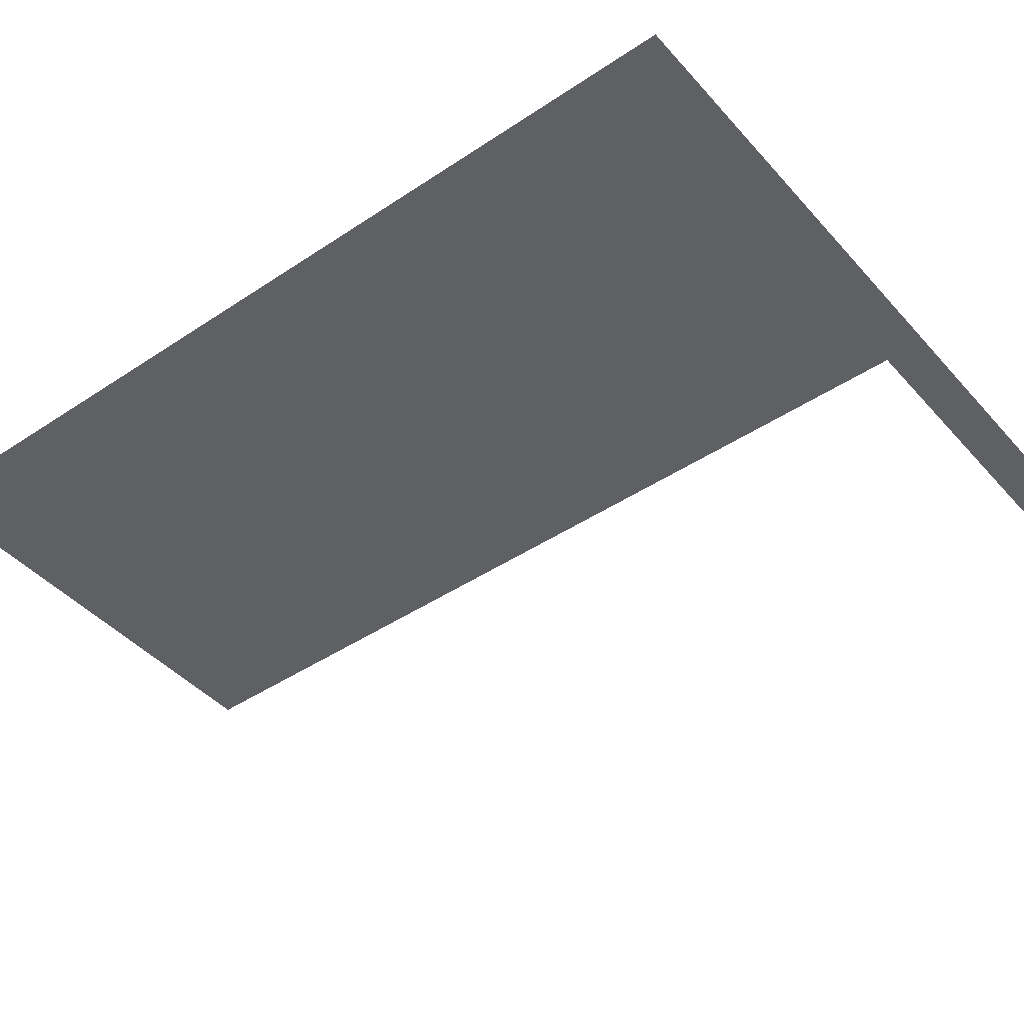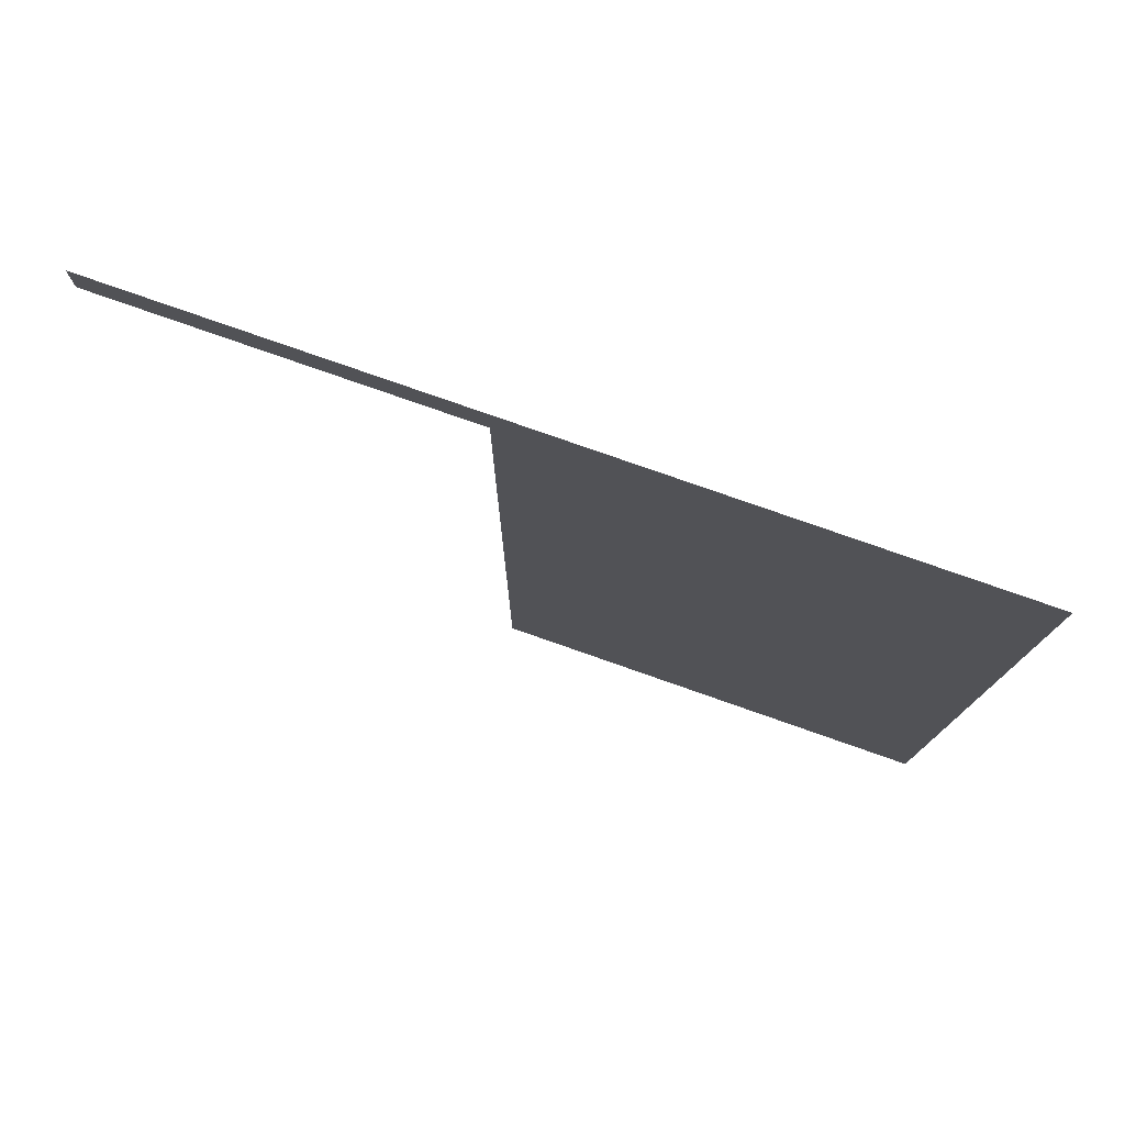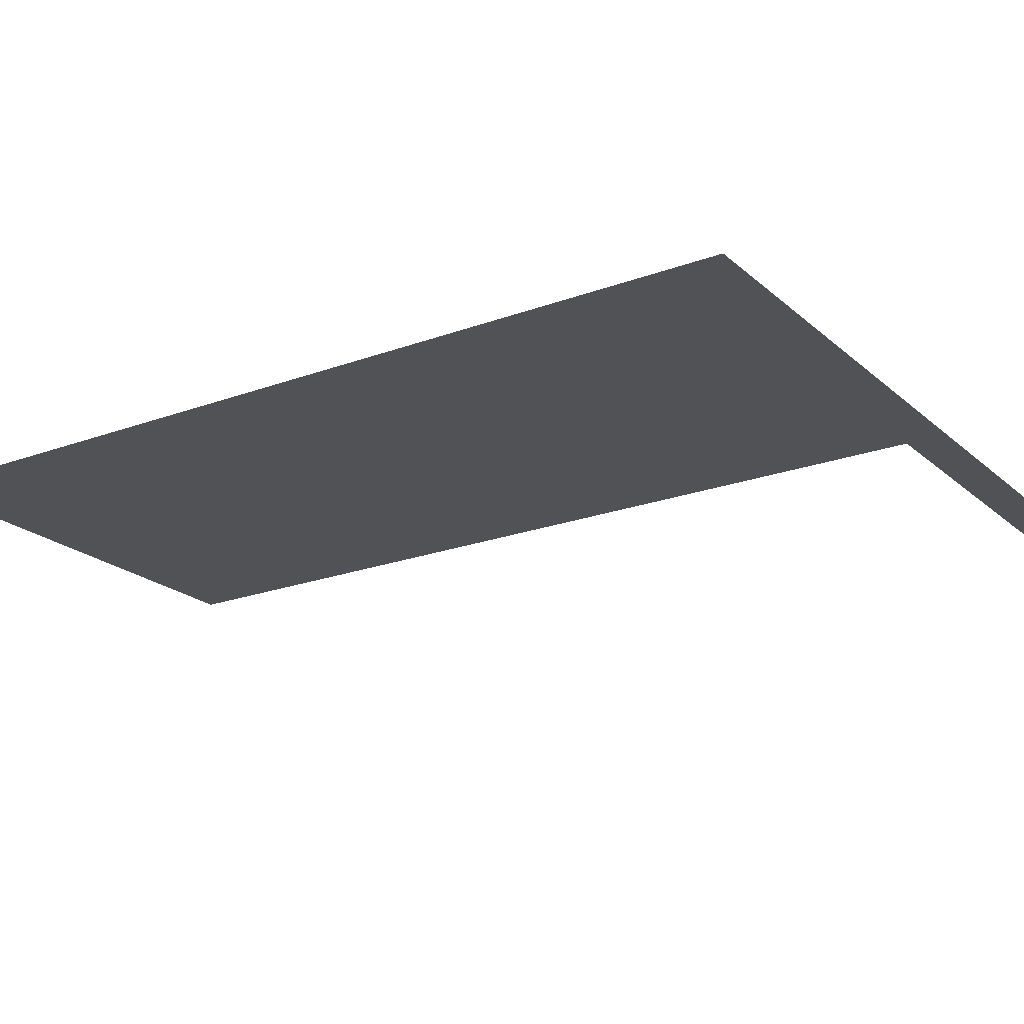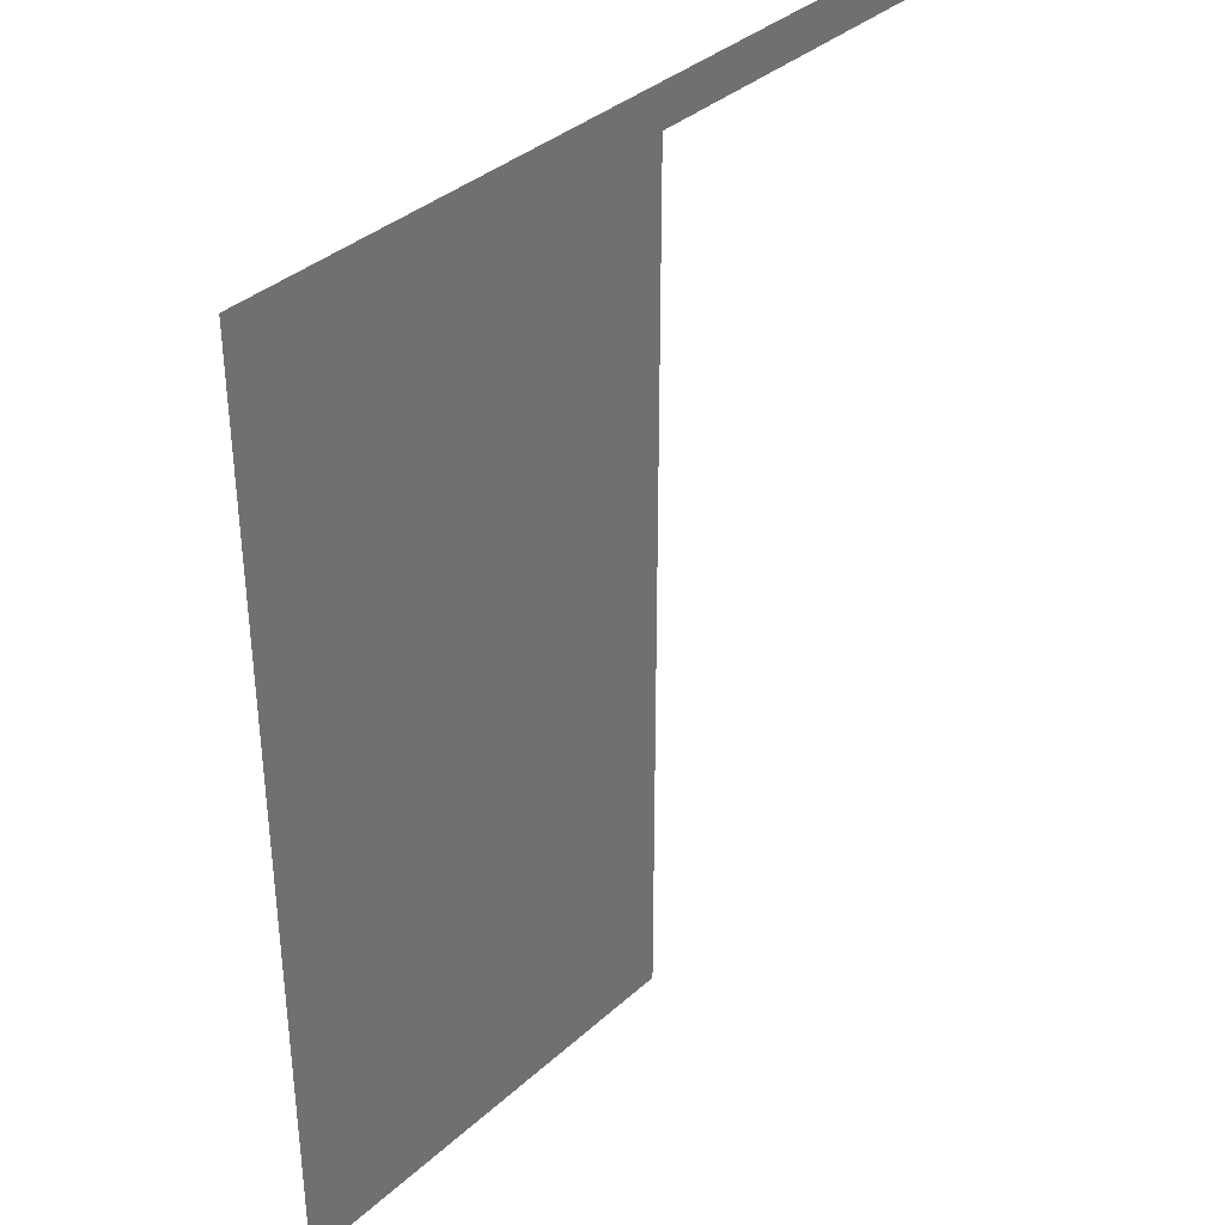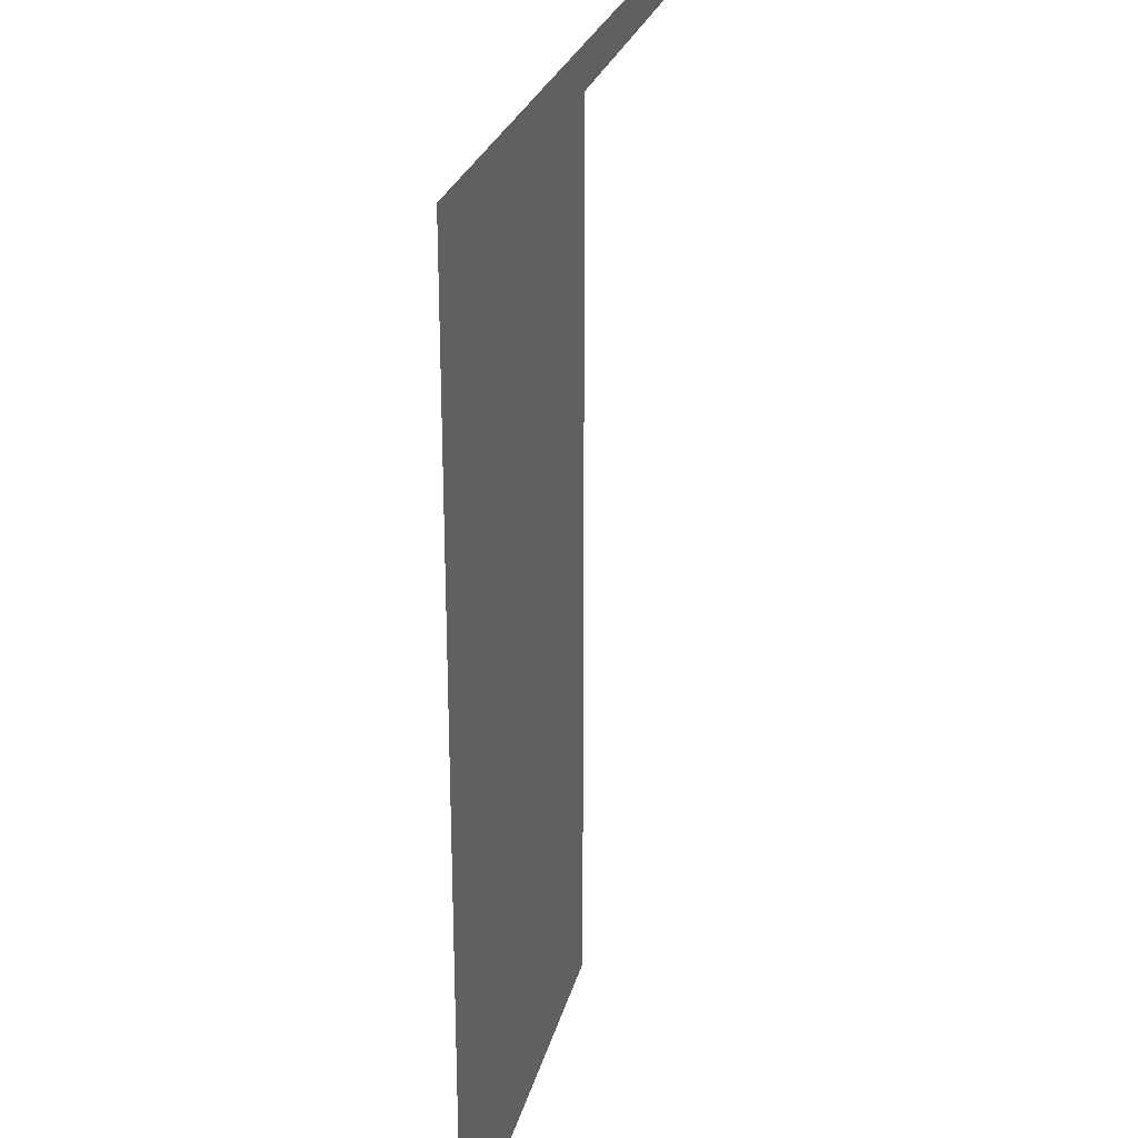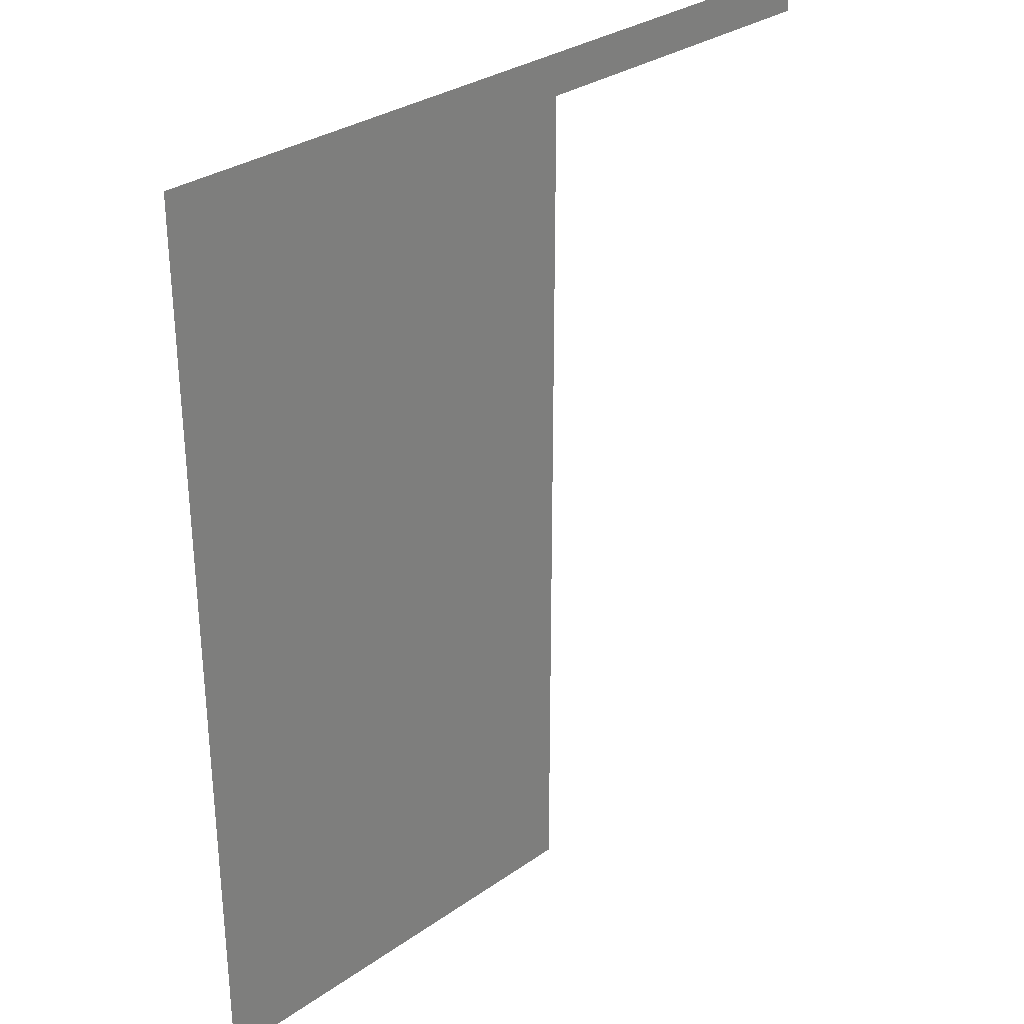
<metadata>
{"format":"obj","ext":"obj","renderer":"f3d","projection":"perspective","resolution":1024,"background":"white","views":[{"elev":-43.6,"azim":128.2,"up":"+Z"},{"elev":78.8,"azim":19.3,"up":"+Y"},{"elev":-21.0,"azim":123.6,"up":"+Z"},{"elev":36.8,"azim":131.0,"up":"+Y"},{"elev":25.8,"azim":103.5,"up":"+Y"},{"elev":31.1,"azim":135.2,"up":"+Y"}]}
</metadata>
<code>
v 100 400 0
v -100 400 0
v -14.77 400 0
v -100 389.4 0
v -14.77 389.4 0
v 100 389.4 0
v -14.77 162.4 0
v 100 162.4 0
f 8 6 5 7
f 3 2 4 5
f 6 1 3 5

</code>
